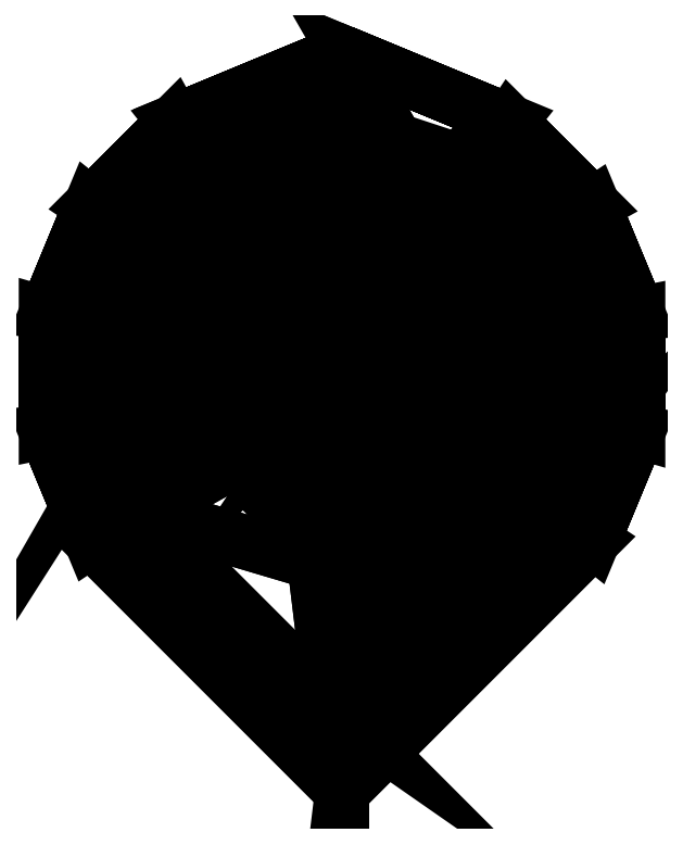
<metadata>
{"format":"dxf","ext":"dxf","renderer":"ezdxf+matplotlib","layout":"modelspace","background":"white","min_lineweight":24,"dpi":150}
</metadata>
<code>
0
SECTION
2
ENTITIES
0
3DFACE
8
GEM
10
0.5995
20
-0.4005
30
-0.09252
11
-0
21
-1
31
-0.09252
12
0.1056
22
-0.1272
32
-0.5935
13
0.1056
23
-0.1272
33
-0.5935
0
3DFACE
8
GEM
10
0.7071
20
-0.1407
30
-0.09252
11
0.5995
21
-0.4005
31
-0.09252
12
0.2012
22
-0.08335
32
-0.5444
13
0.2012
23
-0.08335
33
-0.5444
0
3DFACE
8
GEM
10
0.7071
20
0.1407
30
-0.09252
11
0.7071
21
-0.1407
31
-0.09252
12
0.2178
22
-0
32
-0.5444
13
0.2178
23
-0
33
-0.5444
0
3DFACE
8
GEM
10
0.5995
20
0.4005
30
-0.09252
11
0.7071
21
0.1407
31
-0.09252
12
0.2012
22
0.08335
32
-0.5444
13
0.2012
23
0.08335
33
-0.5444
0
3DFACE
8
GEM
10
0.4005
20
0.5995
30
-0.09252
11
0.5995
21
0.4005
31
-0.09252
12
0.154
22
0.154
32
-0.5444
13
0.154
23
0.154
33
-0.5444
0
3DFACE
8
GEM
10
-0
20
0.09658
30
-0.6631
11
-0
21
0.7654
31
-0.09252
12
0.4005
22
0.5995
32
-0.09252
13
0.4005
23
0.5995
33
-0.09252
0
3DFACE
8
GEM
10
-0
20
0.7654
30
-0.09252
11
-0
21
0.09658
31
-0.6631
12
-0.4005
22
0.5995
32
-0.09252
13
-0.4005
23
0.5995
33
-0.09252
0
3DFACE
8
GEM
10
-0.5995
20
0.4005
30
-0.09252
11
-0.4005
21
0.5995
31
-0.09252
12
-0.154
22
0.154
32
-0.5444
13
-0.154
23
0.154
33
-0.5444
0
3DFACE
8
GEM
10
-0.7071
20
0.1407
30
-0.09252
11
-0.5995
21
0.4005
31
-0.09252
12
-0.2012
22
0.08335
32
-0.5444
13
-0.2012
23
0.08335
33
-0.5444
0
3DFACE
8
GEM
10
-0.7071
20
-0.1407
30
-0.09252
11
-0.7071
21
0.1407
31
-0.09252
12
-0.2178
22
-0
32
-0.5444
13
-0.2178
23
-0
33
-0.5444
0
3DFACE
8
GEM
10
-0.5995
20
-0.4005
30
-0.09252
11
-0.7071
21
-0.1407
31
-0.09252
12
-0.2012
22
-0.08335
32
-0.5444
13
-0.2012
23
-0.08335
33
-0.5444
0
3DFACE
8
GEM
10
-0
20
-1
30
-0.09252
11
-0.5995
21
-0.4005
31
-0.09252
12
-0.1056
22
-0.1272
32
-0.5935
13
-0.1056
23
-0.1272
33
-0.5935
0
3DFACE
8
GEM
10
-0
20
-1
30
-0.09252
11
0.5995
21
-0.4005
31
-0.09252
12
0.5995
22
-0.4005
32
-0.0142
13
0.5995
23
-0.4005
33
-0.0142
0
3DFACE
8
GEM
10
-0
20
-1
30
-0.09252
11
0.5995
21
-0.4005
31
-0.0142
12
-0
22
-1
32
-0.0142
13
-0
23
-1
33
-0.0142
0
3DFACE
8
GEM
10
0.5995
20
-0.4005
30
-0.09252
11
0.7071
21
-0.1407
31
-0.09252
12
0.7071
22
-0.1407
32
-0.0142
13
0.7071
23
-0.1407
33
-0.0142
0
3DFACE
8
GEM
10
0.5995
20
-0.4005
30
-0.09252
11
0.7071
21
-0.1407
31
-0.0142
12
0.5995
22
-0.4005
32
-0.0142
13
0.5995
23
-0.4005
33
-0.0142
0
3DFACE
8
GEM
10
0.7071
20
-0.1407
30
-0.09252
11
0.7071
21
0.1407
31
-0.09252
12
0.7071
22
0.1407
32
-0.0142
13
0.7071
23
0.1407
33
-0.0142
0
3DFACE
8
GEM
10
0.7071
20
-0.1407
30
-0.09252
11
0.7071
21
0.1407
31
-0.0142
12
0.7071
22
-0.1407
32
-0.0142
13
0.7071
23
-0.1407
33
-0.0142
0
3DFACE
8
GEM
10
0.7071
20
0.1407
30
-0.09252
11
0.5995
21
0.4005
31
-0.09252
12
0.5995
22
0.4005
32
-0.0142
13
0.5995
23
0.4005
33
-0.0142
0
3DFACE
8
GEM
10
0.7071
20
0.1407
30
-0.09252
11
0.5995
21
0.4005
31
-0.0142
12
0.7071
22
0.1407
32
-0.0142
13
0.7071
23
0.1407
33
-0.0142
0
3DFACE
8
GEM
10
0.5995
20
0.4005
30
-0.09252
11
0.4005
21
0.5995
31
-0.09252
12
0.4005
22
0.5995
32
-0.0142
13
0.4005
23
0.5995
33
-0.0142
0
3DFACE
8
GEM
10
0.5995
20
0.4005
30
-0.09252
11
0.4005
21
0.5995
31
-0.0142
12
0.5995
22
0.4005
32
-0.0142
13
0.5995
23
0.4005
33
-0.0142
0
3DFACE
8
GEM
10
0.4005
20
0.5995
30
-0.09252
11
-0
21
0.7654
31
-0.09252
12
-0
22
0.7654
32
-0.01604
13
-0
23
0.7654
33
-0.01604
0
3DFACE
8
GEM
10
0.4005
20
0.5995
30
-0.09252
11
-0
21
0.7654
31
-0.01604
12
0.009946
22
0.7612
32
-0.0142
13
0.009946
23
0.7612
33
-0.0142
0
3DFACE
8
GEM
10
0.4005
20
0.5995
30
-0.09252
11
0.009946
21
0.7612
31
-0.0142
12
0.4005
22
0.5995
32
-0.0142
13
0.4005
23
0.5995
33
-0.0142
0
3DFACE
8
GEM
10
-0
20
0.7654
30
-0.09252
11
-0.4005
21
0.5995
31
-0.09252
12
-0.4005
22
0.5995
32
-0.0142
13
-0.4005
23
0.5995
33
-0.0142
0
3DFACE
8
GEM
10
-0
20
0.7654
30
-0.09252
11
-0.4005
21
0.5995
31
-0.0142
12
-0.009946
22
0.7612
32
-0.0142
13
-0.009946
23
0.7612
33
-0.0142
0
3DFACE
8
GEM
10
-0
20
0.7654
30
-0.09252
11
-0.009946
21
0.7612
31
-0.0142
12
-0
22
0.7654
32
-0.01604
13
-0
23
0.7654
33
-0.01604
0
3DFACE
8
GEM
10
-0.4005
20
0.5995
30
-0.09252
11
-0.5995
21
0.4005
31
-0.09252
12
-0.5995
22
0.4005
32
-0.0142
13
-0.5995
23
0.4005
33
-0.0142
0
3DFACE
8
GEM
10
-0.4005
20
0.5995
30
-0.09252
11
-0.5995
21
0.4005
31
-0.0142
12
-0.4005
22
0.5995
32
-0.0142
13
-0.4005
23
0.5995
33
-0.0142
0
3DFACE
8
GEM
10
-0.5995
20
0.4005
30
-0.09252
11
-0.7071
21
0.1407
31
-0.09252
12
-0.7071
22
0.1407
32
-0.0142
13
-0.7071
23
0.1407
33
-0.0142
0
3DFACE
8
GEM
10
-0.5995
20
0.4005
30
-0.09252
11
-0.7071
21
0.1407
31
-0.0142
12
-0.5995
22
0.4005
32
-0.0142
13
-0.5995
23
0.4005
33
-0.0142
0
3DFACE
8
GEM
10
-0.7071
20
0.1407
30
-0.09252
11
-0.7071
21
-0.1407
31
-0.09252
12
-0.7071
22
-0.1407
32
-0.0142
13
-0.7071
23
-0.1407
33
-0.0142
0
3DFACE
8
GEM
10
-0.7071
20
0.1407
30
-0.09252
11
-0.7071
21
-0.1407
31
-0.0142
12
-0.7071
22
0.1407
32
-0.0142
13
-0.7071
23
0.1407
33
-0.0142
0
3DFACE
8
GEM
10
-0.7071
20
-0.1407
30
-0.09252
11
-0.5995
21
-0.4005
31
-0.09252
12
-0.5995
22
-0.4005
32
-0.0142
13
-0.5995
23
-0.4005
33
-0.0142
0
3DFACE
8
GEM
10
-0.7071
20
-0.1407
30
-0.09252
11
-0.5995
21
-0.4005
31
-0.0142
12
-0.7071
22
-0.1407
32
-0.0142
13
-0.7071
23
-0.1407
33
-0.0142
0
3DFACE
8
GEM
10
-0.5995
20
-0.4005
30
-0.09252
11
-0
21
-1
31
-0.09252
12
-0
22
-1
32
-0.0142
13
-0
23
-1
33
-0.0142
0
3DFACE
8
GEM
10
-0.5995
20
-0.4005
30
-0.09252
11
-0
21
-1
31
-0.0142
12
-0.5995
22
-0.4005
32
-0.0142
13
-0.5995
23
-0.4005
33
-0.0142
0
3DFACE
8
GEM
10
0.5995
20
0.4005
30
-0.09252
11
0.2012
21
0.08335
31
-0.5444
12
0
22
0
32
-0.7347
13
0
23
0
33
-0.7347
0
3DFACE
8
GEM
10
0.5995
20
0.4005
30
-0.09252
11
0
21
0
31
-0.7347
12
0.154
22
0.154
32
-0.5444
13
0.154
23
0.154
33
-0.5444
0
3DFACE
8
GEM
10
0.7071
20
0.1407
30
-0.09252
11
0.2178
21
-0
31
-0.5444
12
0
22
0
32
-0.7347
13
0
23
0
33
-0.7347
0
3DFACE
8
GEM
10
0.7071
20
0.1407
30
-0.09252
11
0
21
0
31
-0.7347
12
0.2012
22
0.08335
32
-0.5444
13
0.2012
23
0.08335
33
-0.5444
0
3DFACE
8
GEM
10
0.7071
20
-0.1407
30
-0.09252
11
0.2012
21
-0.08335
31
-0.5444
12
0
22
0
32
-0.7347
13
0
23
0
33
-0.7347
0
3DFACE
8
GEM
10
0.7071
20
-0.1407
30
-0.09252
11
0
21
0
31
-0.7347
12
0.2178
22
-0
32
-0.5444
13
0.2178
23
-0
33
-0.5444
0
3DFACE
8
GEM
10
0.5995
20
-0.4005
30
-0.09252
11
0.1056
21
-0.1272
31
-0.5935
12
0
22
0
32
-0.7347
13
0
23
0
33
-0.7347
0
3DFACE
8
GEM
10
0.5995
20
-0.4005
30
-0.09252
11
0
21
0
31
-0.7347
12
0.2012
22
-0.08335
32
-0.5444
13
0.2012
23
-0.08335
33
-0.5444
0
3DFACE
8
GEM
10
-0.5995
20
-0.4005
30
-0.09252
11
-0.2012
21
-0.08335
31
-0.5444
12
0
22
0
32
-0.7347
13
0
23
0
33
-0.7347
0
3DFACE
8
GEM
10
-0.5995
20
-0.4005
30
-0.09252
11
0
21
0
31
-0.7347
12
-0.1056
22
-0.1272
32
-0.5935
13
-0.1056
23
-0.1272
33
-0.5935
0
3DFACE
8
GEM
10
-0.7071
20
-0.1407
30
-0.09252
11
-0.2178
21
-0
31
-0.5444
12
0
22
0
32
-0.7347
13
0
23
0
33
-0.7347
0
3DFACE
8
GEM
10
-0.7071
20
-0.1407
30
-0.09252
11
0
21
0
31
-0.7347
12
-0.2012
22
-0.08335
32
-0.5444
13
-0.2012
23
-0.08335
33
-0.5444
0
3DFACE
8
GEM
10
-0.7071
20
0.1407
30
-0.09252
11
-0.2012
21
0.08335
31
-0.5444
12
0
22
0
32
-0.7347
13
0
23
0
33
-0.7347
0
3DFACE
8
GEM
10
-0.7071
20
0.1407
30
-0.09252
11
0
21
0
31
-0.7347
12
-0.2178
22
-0
32
-0.5444
13
-0.2178
23
-0
33
-0.5444
0
3DFACE
8
GEM
10
-0.5995
20
0.4005
30
-0.09252
11
-0.154
21
0.154
31
-0.5444
12
0
22
0
32
-0.7347
13
0
23
0
33
-0.7347
0
3DFACE
8
GEM
10
-0.5995
20
0.4005
30
-0.09252
11
0
21
0
31
-0.7347
12
-0.2012
22
0.08335
32
-0.5444
13
-0.2012
23
0.08335
33
-0.5444
0
3DFACE
8
GEM
10
-0.4005
20
0.5995
30
-0.09252
11
-0
21
0.09658
31
-0.6631
12
0
22
0
32
-0.7347
13
0
23
0
33
-0.7347
0
3DFACE
8
GEM
10
-0.4005
20
0.5995
30
-0.09252
11
0
21
0
31
-0.7347
12
-0.154
22
0.154
32
-0.5444
13
-0.154
23
0.154
33
-0.5444
0
3DFACE
8
GEM
10
0.4005
20
0.5995
30
-0.09252
11
0.154
21
0.154
31
-0.5444
12
0
22
0
32
-0.7347
13
0
23
0
33
-0.7347
0
3DFACE
8
GEM
10
0.4005
20
0.5995
30
-0.09252
11
0
21
0
31
-0.7347
12
-0
22
0.09658
32
-0.6631
13
-0
23
0.09658
33
-0.6631
0
3DFACE
8
GEM
10
-0
20
-1
30
-0.09252
11
-0.1056
21
-0.1272
31
-0.5935
12
0
22
0
32
-0.7347
13
0
23
0
33
-0.7347
0
3DFACE
8
GEM
10
0.1056
20
-0.1272
30
-0.5935
11
-0
21
-1
31
-0.09252
12
0
22
0
32
-0.7347
13
0
23
0
33
-0.7347
0
3DFACE
8
GEM
10
-0
20
-1
30
-0.0142
11
0.5995
21
-0.4005
31
-0.0142
12
0.4902
22
-0.3276
32
0.06726
13
0.4902
23
-0.3276
33
0.06726
0
3DFACE
8
GEM
10
-0
20
-1
30
-0.0142
11
0.4902
21
-0.3276
31
0.06726
12
-0
22
-0.8178
32
0.06726
13
-0
23
-0.8178
33
0.06726
0
3DFACE
8
GEM
10
-0.5995
20
-0.4005
30
-0.0142
11
-0
21
-1
31
-0.0142
12
-0
22
-0.8178
32
0.06726
13
-0
23
-0.8178
33
0.06726
0
3DFACE
8
GEM
10
-0.5995
20
-0.4005
30
-0.0142
11
-0
21
-0.8178
31
0.06726
12
-0.4902
22
-0.3276
32
0.06726
13
-0.4902
23
-0.3276
33
0.06726
0
3DFACE
8
GEM
10
-0.7071
20
-0.1407
30
-0.0142
11
-0.5995
21
-0.4005
31
-0.0142
12
-0.4902
22
-0.3276
32
0.06726
13
-0.4902
23
-0.3276
33
0.06726
0
3DFACE
8
GEM
10
-0.7071
20
-0.1407
30
-0.0142
11
-0.4902
21
-0.3276
31
0.06726
12
-0.4523
22
-0.1874
32
0.1233
13
-0.4523
23
-0.1874
33
0.1233
0
3DFACE
8
GEM
10
-0.7071
20
-0.1407
30
-0.0142
11
-0.4523
21
-0.1874
31
0.1233
12
-0.5783
22
-0.115
32
0.06726
13
-0.5783
23
-0.115
33
0.06726
0
3DFACE
8
GEM
10
-0.7071
20
0.1407
30
-0.0142
11
-0.7071
21
-0.1407
31
-0.0142
12
-0.5783
22
-0.115
32
0.06726
13
-0.5783
23
-0.115
33
0.06726
0
3DFACE
8
GEM
10
-0.7071
20
0.1407
30
-0.0142
11
-0.5783
21
-0.115
31
0.06726
12
-0.5783
22
0.115
32
0.06726
13
-0.5783
23
0.115
33
0.06726
0
3DFACE
8
GEM
10
-0.5995
20
0.4005
30
-0.0142
11
-0.7071
21
0.1407
31
-0.0142
12
-0.5783
22
0.115
32
0.06726
13
-0.5783
23
0.115
33
0.06726
0
3DFACE
8
GEM
10
-0.5995
20
0.4005
30
-0.0142
11
-0.5783
21
0.115
31
0.06726
12
-0.4523
22
0.1874
32
0.1233
13
-0.4523
23
0.1874
33
0.1233
0
3DFACE
8
GEM
10
-0.5995
20
0.4005
30
-0.0142
11
-0.4523
21
0.1874
31
0.1233
12
-0.4902
22
0.3276
32
0.06726
13
-0.4902
23
0.3276
33
0.06726
0
3DFACE
8
GEM
10
-0.4005
20
0.5995
30
-0.0142
11
-0.5995
21
0.4005
31
-0.0142
12
-0.4902
22
0.3276
32
0.06726
13
-0.4902
23
0.3276
33
0.06726
0
3DFACE
8
GEM
10
-0.4005
20
0.5995
30
-0.0142
11
-0.4902
21
0.3276
31
0.06726
12
-0.3276
22
0.4902
32
0.06726
13
-0.3276
23
0.4902
33
0.06726
0
3DFACE
8
GEM
10
-0.009946
20
0.7612
30
-0.0142
11
-0.4005
21
0.5995
31
-0.0142
12
-0.3276
22
0.4902
32
0.06726
13
-0.3276
23
0.4902
33
0.06726
0
3DFACE
8
GEM
10
-0.009946
20
0.7612
30
-0.0142
11
-0.3276
21
0.4902
31
0.06726
12
-0.1874
22
0.4523
32
0.1233
13
-0.1874
23
0.4523
33
0.1233
0
3DFACE
8
GEM
10
0.4005
20
0.5995
30
-0.0142
11
0.009946
21
0.7612
31
-0.0142
12
0.1874
22
0.4523
32
0.1233
13
0.1874
23
0.4523
33
0.1233
0
3DFACE
8
GEM
10
0.4005
20
0.5995
30
-0.0142
11
0.1874
21
0.4523
31
0.1233
12
0.3276
22
0.4902
32
0.06726
13
0.3276
23
0.4902
33
0.06726
0
3DFACE
8
GEM
10
0.5995
20
0.4005
30
-0.0142
11
0.4005
21
0.5995
31
-0.0142
12
0.3276
22
0.4902
32
0.06726
13
0.3276
23
0.4902
33
0.06726
0
3DFACE
8
GEM
10
0.5995
20
0.4005
30
-0.0142
11
0.3276
21
0.4902
31
0.06726
12
0.4902
22
0.3276
32
0.06726
13
0.4902
23
0.3276
33
0.06726
0
3DFACE
8
GEM
10
0.7071
20
0.1407
30
-0.0142
11
0.5995
21
0.4005
31
-0.0142
12
0.4902
22
0.3276
32
0.06726
13
0.4902
23
0.3276
33
0.06726
0
3DFACE
8
GEM
10
0.7071
20
0.1407
30
-0.0142
11
0.4902
21
0.3276
31
0.06726
12
0.4523
22
0.1874
32
0.1233
13
0.4523
23
0.1874
33
0.1233
0
3DFACE
8
GEM
10
0.7071
20
0.1407
30
-0.0142
11
0.4523
21
0.1874
31
0.1233
12
0.5783
22
0.115
32
0.06726
13
0.5783
23
0.115
33
0.06726
0
3DFACE
8
GEM
10
0.7071
20
-0.1407
30
-0.0142
11
0.7071
21
0.1407
31
-0.0142
12
0.5783
22
0.115
32
0.06726
13
0.5783
23
0.115
33
0.06726
0
3DFACE
8
GEM
10
0.7071
20
-0.1407
30
-0.0142
11
0.5783
21
0.115
31
0.06726
12
0.5783
22
-0.115
32
0.06726
13
0.5783
23
-0.115
33
0.06726
0
3DFACE
8
GEM
10
0.5995
20
-0.4005
30
-0.0142
11
0.7071
21
-0.1407
31
-0.0142
12
0.5783
22
-0.115
32
0.06726
13
0.5783
23
-0.115
33
0.06726
0
3DFACE
8
GEM
10
0.5995
20
-0.4005
30
-0.0142
11
0.5783
21
-0.115
31
0.06726
12
0.4523
22
-0.1874
32
0.1233
13
0.4523
23
-0.1874
33
0.1233
0
3DFACE
8
GEM
10
0.5995
20
-0.4005
30
-0.0142
11
0.4523
21
-0.1874
31
0.1233
12
0.4902
22
-0.3276
32
0.06726
13
0.4902
23
-0.3276
33
0.06726
0
3DFACE
8
GEM
10
-0.4902
20
0.3276
30
0.06726
11
-0.4523
21
0.1874
31
0.1233
12
-0.3344
22
0.1385
32
0.1759
13
-0.3344
23
0.1385
33
0.1759
0
3DFACE
8
GEM
10
-0.4902
20
0.3276
30
0.06726
11
-0.3344
21
0.1385
31
0.1759
12
-0.1385
22
0.3344
32
0.1759
13
-0.1385
23
0.3344
33
0.1759
0
3DFACE
8
GEM
10
-0.4902
20
0.3276
30
0.06726
11
-0.1385
21
0.3344
31
0.1759
12
-0.1874
22
0.4523
32
0.1233
13
-0.1874
23
0.4523
33
0.1233
0
3DFACE
8
GEM
10
-0.4902
20
0.3276
30
0.06726
11
-0.1874
21
0.4523
31
0.1233
12
-0.3276
22
0.4902
32
0.06726
13
-0.3276
23
0.4902
33
0.06726
0
3DFACE
8
GEM
10
0.009946
20
0.7612
30
-0.0142
11
-0
21
0.7654
31
-0.01604
12
-0.009946
22
0.7612
32
-0.0142
13
-0.009946
23
0.7612
33
-0.0142
0
3DFACE
8
GEM
10
0.009946
20
0.7612
30
-0.0142
11
-0.009946
21
0.7612
31
-0.0142
12
-0.1874
22
0.4523
32
0.1233
13
-0.1874
23
0.4523
33
0.1233
0
3DFACE
8
GEM
10
0.009946
20
0.7612
30
-0.0142
11
-0.1874
21
0.4523
31
0.1233
12
-0.1385
22
0.3344
32
0.1759
13
-0.1385
23
0.3344
33
0.1759
0
3DFACE
8
GEM
10
0.009946
20
0.7612
30
-0.0142
11
-0.1385
21
0.3344
31
0.1759
12
0.1385
22
0.3344
32
0.1759
13
0.1385
23
0.3344
33
0.1759
0
3DFACE
8
GEM
10
0.009946
20
0.7612
30
-0.0142
11
0.1385
21
0.3344
31
0.1759
12
0.1874
22
0.4523
32
0.1233
13
0.1874
23
0.4523
33
0.1233
0
3DFACE
8
GEM
10
0.3276
20
0.4902
30
0.06726
11
0.1874
21
0.4523
31
0.1233
12
0.1385
22
0.3344
32
0.1759
13
0.1385
23
0.3344
33
0.1759
0
3DFACE
8
GEM
10
0.3276
20
0.4902
30
0.06726
11
0.1385
21
0.3344
31
0.1759
12
0.3344
22
0.1385
32
0.1759
13
0.3344
23
0.1385
33
0.1759
0
3DFACE
8
GEM
10
0.3276
20
0.4902
30
0.06726
11
0.3344
21
0.1385
31
0.1759
12
0.4523
22
0.1874
32
0.1233
13
0.4523
23
0.1874
33
0.1233
0
3DFACE
8
GEM
10
0.3276
20
0.4902
30
0.06726
11
0.4523
21
0.1874
31
0.1233
12
0.4902
22
0.3276
32
0.06726
13
0.4902
23
0.3276
33
0.06726
0
3DFACE
8
GEM
10
0.5783
20
0.115
30
0.06726
11
0.4523
21
0.1874
31
0.1233
12
0.3344
22
0.1385
32
0.1759
13
0.3344
23
0.1385
33
0.1759
0
3DFACE
8
GEM
10
0.5783
20
0.115
30
0.06726
11
0.3344
21
0.1385
31
0.1759
12
0.3344
22
-0.1385
32
0.1759
13
0.3344
23
-0.1385
33
0.1759
0
3DFACE
8
GEM
10
0.5783
20
0.115
30
0.06726
11
0.3344
21
-0.1385
31
0.1759
12
0.4523
22
-0.1874
32
0.1233
13
0.4523
23
-0.1874
33
0.1233
0
3DFACE
8
GEM
10
0.5783
20
0.115
30
0.06726
11
0.4523
21
-0.1874
31
0.1233
12
0.5783
22
-0.115
32
0.06726
13
0.5783
23
-0.115
33
0.06726
0
3DFACE
8
GEM
10
-0
20
-0.8178
30
0.06726
11
0.4902
21
-0.3276
31
0.06726
12
0.4523
22
-0.1874
32
0.1233
13
0.4523
23
-0.1874
33
0.1233
0
3DFACE
8
GEM
10
-0
20
-0.8178
30
0.06726
11
0.4523
21
-0.1874
31
0.1233
12
0.3344
22
-0.1385
32
0.1759
13
0.3344
23
-0.1385
33
0.1759
0
3DFACE
8
GEM
10
-0
20
-0.8178
30
0.06726
11
0.3344
21
-0.1385
31
0.1759
12
-0
22
-0.4729
32
0.1759
13
-0
23
-0.4729
33
0.1759
0
3DFACE
8
GEM
10
-0.4902
20
-0.3276
30
0.06726
11
-0
21
-0.8178
31
0.06726
12
-0
22
-0.4729
32
0.1759
13
-0
23
-0.4729
33
0.1759
0
3DFACE
8
GEM
10
-0.4902
20
-0.3276
30
0.06726
11
-0
21
-0.4729
31
0.1759
12
-0.3344
22
-0.1385
32
0.1759
13
-0.3344
23
-0.1385
33
0.1759
0
3DFACE
8
GEM
10
-0.4902
20
-0.3276
30
0.06726
11
-0.3344
21
-0.1385
31
0.1759
12
-0.4523
22
-0.1874
32
0.1233
13
-0.4523
23
-0.1874
33
0.1233
0
3DFACE
8
GEM
10
-0.5783
20
-0.115
30
0.06726
11
-0.4523
21
-0.1874
31
0.1233
12
-0.3344
22
-0.1385
32
0.1759
13
-0.3344
23
-0.1385
33
0.1759
0
3DFACE
8
GEM
10
-0.5783
20
-0.115
30
0.06726
11
-0.3344
21
-0.1385
31
0.1759
12
-0.3344
22
0.1385
32
0.1759
13
-0.3344
23
0.1385
33
0.1759
0
3DFACE
8
GEM
10
-0.5783
20
-0.115
30
0.06726
11
-0.3344
21
0.1385
31
0.1759
12
-0.4523
22
0.1874
32
0.1233
13
-0.4523
23
0.1874
33
0.1233
0
3DFACE
8
GEM
10
-0.5783
20
-0.115
30
0.06726
11
-0.4523
21
0.1874
31
0.1233
12
-0.5783
22
0.115
32
0.06726
13
-0.5783
23
0.115
33
0.06726
0
3DFACE
8
GEM
10
0.1385
20
0.3344
30
0.1759
11
-0.1385
21
0.3344
31
0.1759
12
-0.08474
22
0.2046
32
0.2156
13
-0.08474
23
0.2046
33
0.2156
0
3DFACE
8
GEM
10
0.1385
20
0.3344
30
0.1759
11
-0.08474
21
0.2046
31
0.2156
12
0.08474
22
0.2046
32
0.2156
13
0.08474
23
0.2046
33
0.2156
0
3DFACE
8
GEM
10
0.3344
20
0.1385
30
0.1759
11
0.1385
21
0.3344
31
0.1759
12
0.08474
22
0.2046
32
0.2156
13
0.08474
23
0.2046
33
0.2156
0
3DFACE
8
GEM
10
0.3344
20
0.1385
30
0.1759
11
0.08474
21
0.2046
31
0.2156
12
0.2046
22
0.08474
32
0.2156
13
0.2046
23
0.08474
33
0.2156
0
3DFACE
8
GEM
10
0.3344
20
-0.1385
30
0.1759
11
0.3344
21
0.1385
31
0.1759
12
0.2046
22
0.08474
32
0.2156
13
0.2046
23
0.08474
33
0.2156
0
3DFACE
8
GEM
10
0.3344
20
-0.1385
30
0.1759
11
0.2046
21
0.08474
31
0.2156
12
0.2046
22
-0.08474
32
0.2156
13
0.2046
23
-0.08474
33
0.2156
0
3DFACE
8
GEM
10
-0
20
-0.4729
30
0.1759
11
0.3344
21
-0.1385
31
0.1759
12
0.2046
22
-0.08474
32
0.2156
13
0.2046
23
-0.08474
33
0.2156
0
3DFACE
8
GEM
10
-0
20
-0.4729
30
0.1759
11
0.2046
21
-0.08474
31
0.2156
12
-0
22
-0.2893
32
0.2156
13
-0
23
-0.2893
33
0.2156
0
3DFACE
8
GEM
10
-0.3344
20
-0.1385
30
0.1759
11
-0
21
-0.4729
31
0.1759
12
-0
22
-0.2893
32
0.2156
13
-0
23
-0.2893
33
0.2156
0
3DFACE
8
GEM
10
-0.3344
20
-0.1385
30
0.1759
11
-0
21
-0.2893
31
0.2156
12
-0.2046
22
-0.08474
32
0.2156
13
-0.2046
23
-0.08474
33
0.2156
0
3DFACE
8
GEM
10
-0.3344
20
0.1385
30
0.1759
11
-0.3344
21
-0.1385
31
0.1759
12
-0.2046
22
-0.08474
32
0.2156
13
-0.2046
23
-0.08474
33
0.2156
0
3DFACE
8
GEM
10
-0.3344
20
0.1385
30
0.1759
11
-0.2046
21
-0.08474
31
0.2156
12
-0.2046
22
0.08474
32
0.2156
13
-0.2046
23
0.08474
33
0.2156
0
3DFACE
8
GEM
10
-0.1385
20
0.3344
30
0.1759
11
-0.3344
21
0.1385
31
0.1759
12
-0.2046
22
0.08474
32
0.2156
13
-0.2046
23
0.08474
33
0.2156
0
3DFACE
8
GEM
10
-0.1385
20
0.3344
30
0.1759
11
-0.2046
21
0.08474
31
0.2156
12
-0.08474
22
0.2046
32
0.2156
13
-0.08474
23
0.2046
33
0.2156
0
3DFACE
8
GEM
10
0.08474
20
0.2046
30
0.2156
11
-0.08474
21
0.2046
31
0.2156
12
-0.2046
22
0.08474
32
0.2156
13
-0.2046
23
0.08474
33
0.2156
0
3DFACE
8
GEM
10
0.08474
20
0.2046
30
0.2156
11
-0.2046
21
0.08474
31
0.2156
12
-0.2046
22
-0.08474
32
0.2156
13
-0.2046
23
-0.08474
33
0.2156
0
3DFACE
8
GEM
10
0.08474
20
0.2046
30
0.2156
11
-0.2046
21
-0.08474
31
0.2156
12
-0
22
-0.2893
32
0.2156
13
-0
23
-0.2893
33
0.2156
0
3DFACE
8
GEM
10
0.08474
20
0.2046
30
0.2156
11
-0
21
-0.2893
31
0.2156
12
0.2046
22
-0.08474
32
0.2156
13
0.2046
23
-0.08474
33
0.2156
0
3DFACE
8
GEM
10
0.08474
20
0.2046
30
0.2156
11
0.2046
21
-0.08474
31
0.2156
12
0.2046
22
0.08474
32
0.2156
13
0.2046
23
0.08474
33
0.2156
0
ENDSEC
0
EOF

</code>
